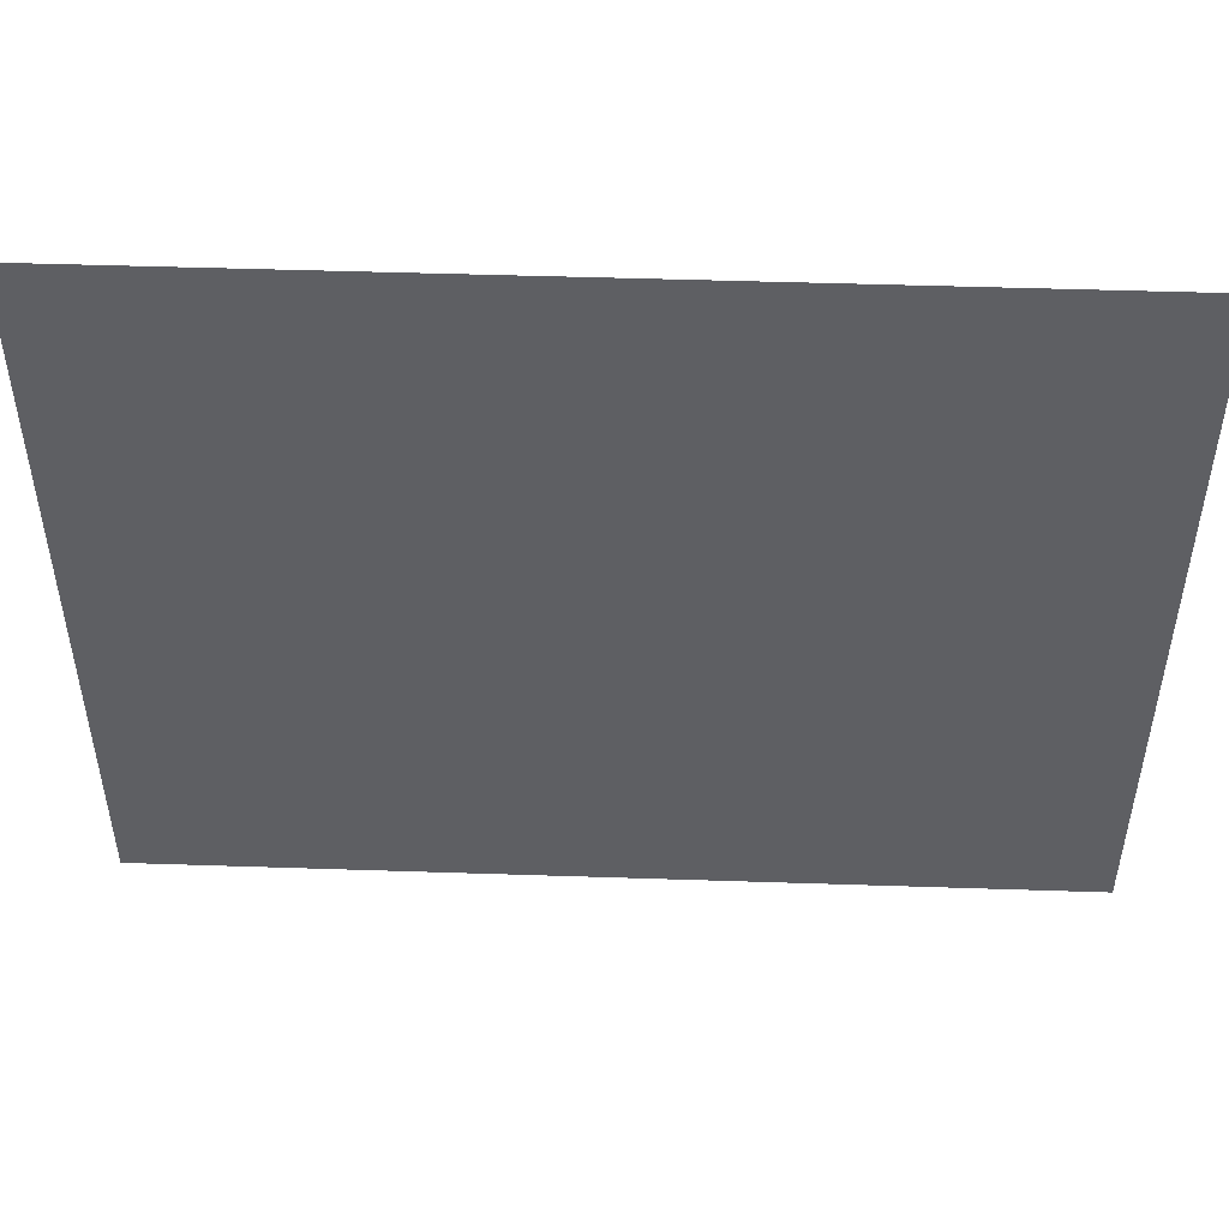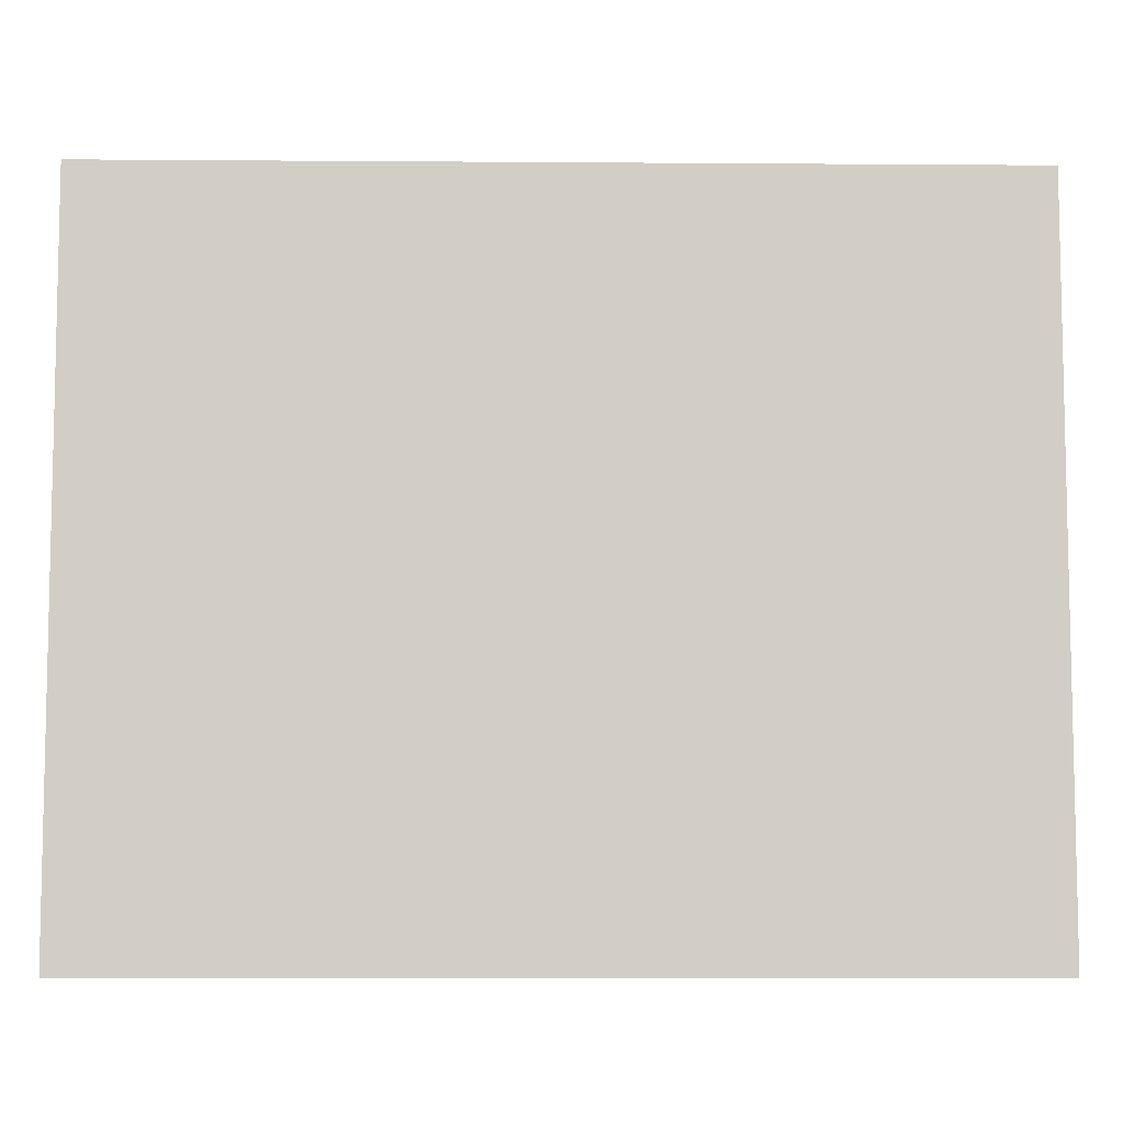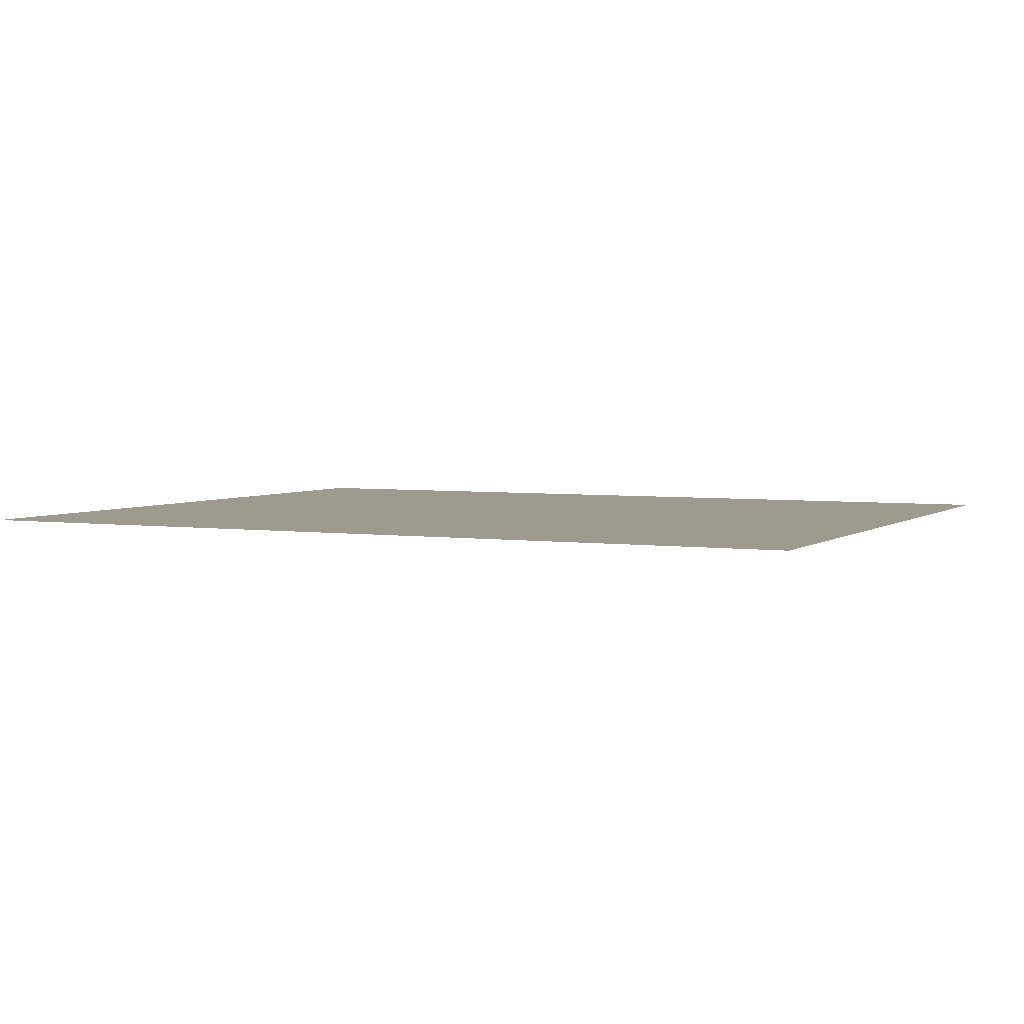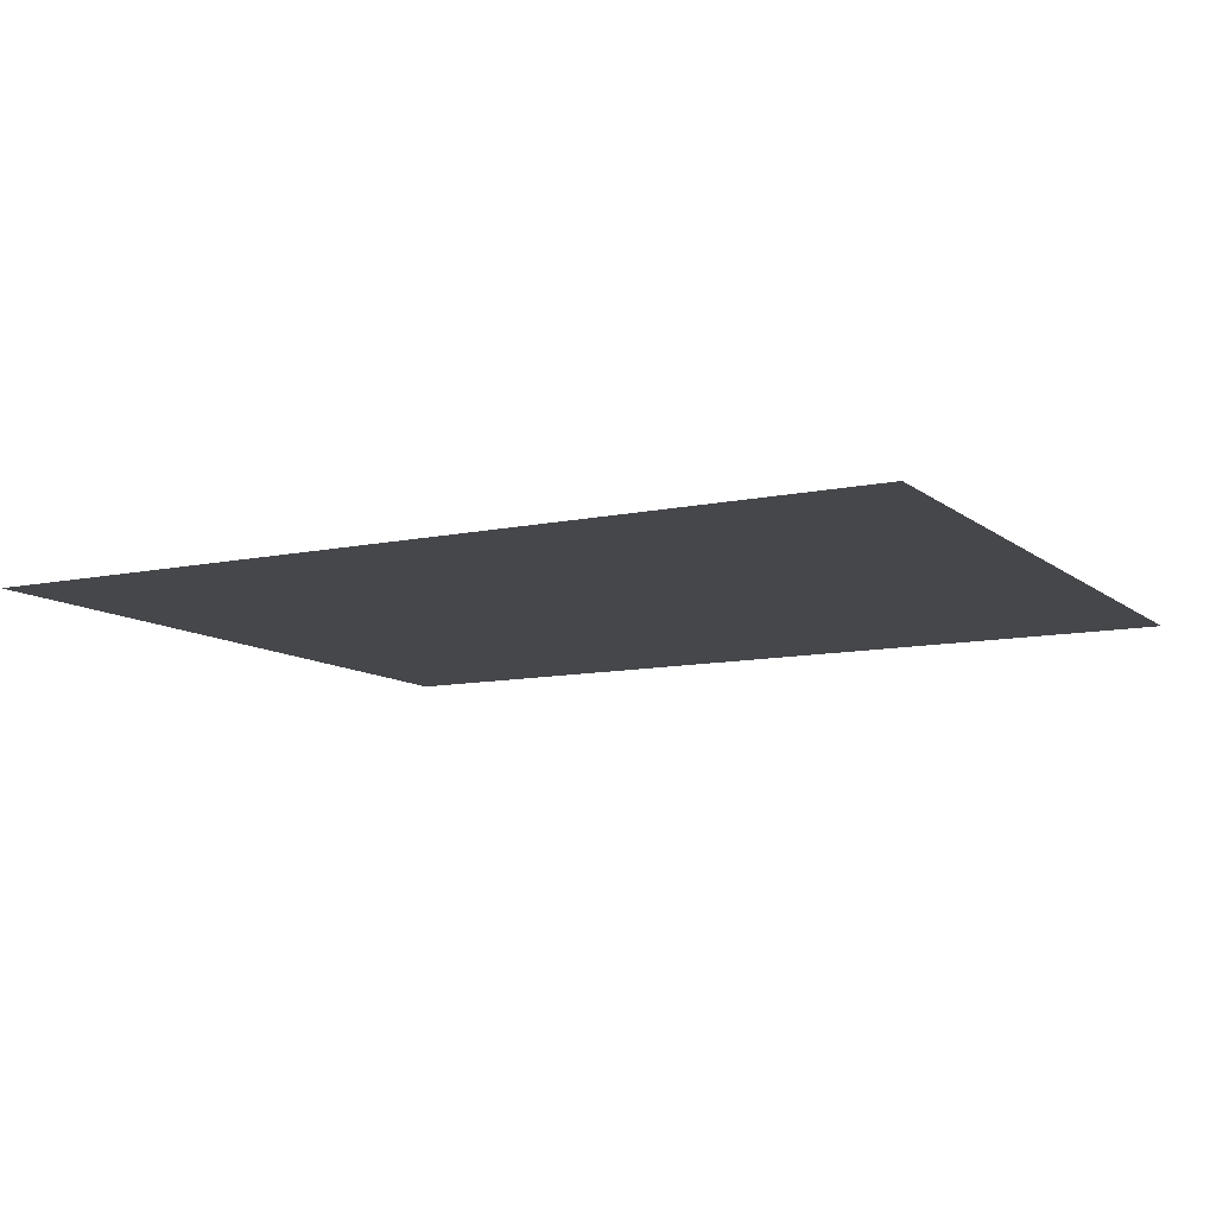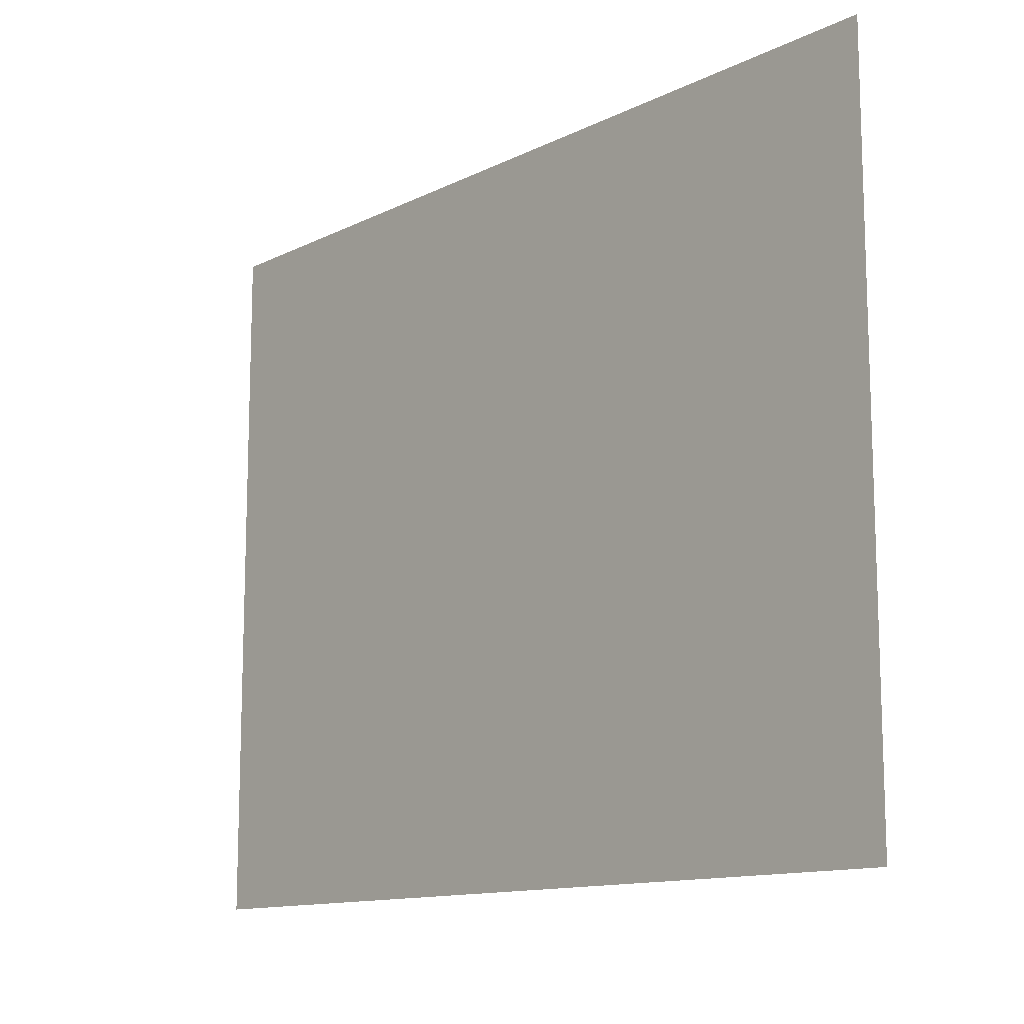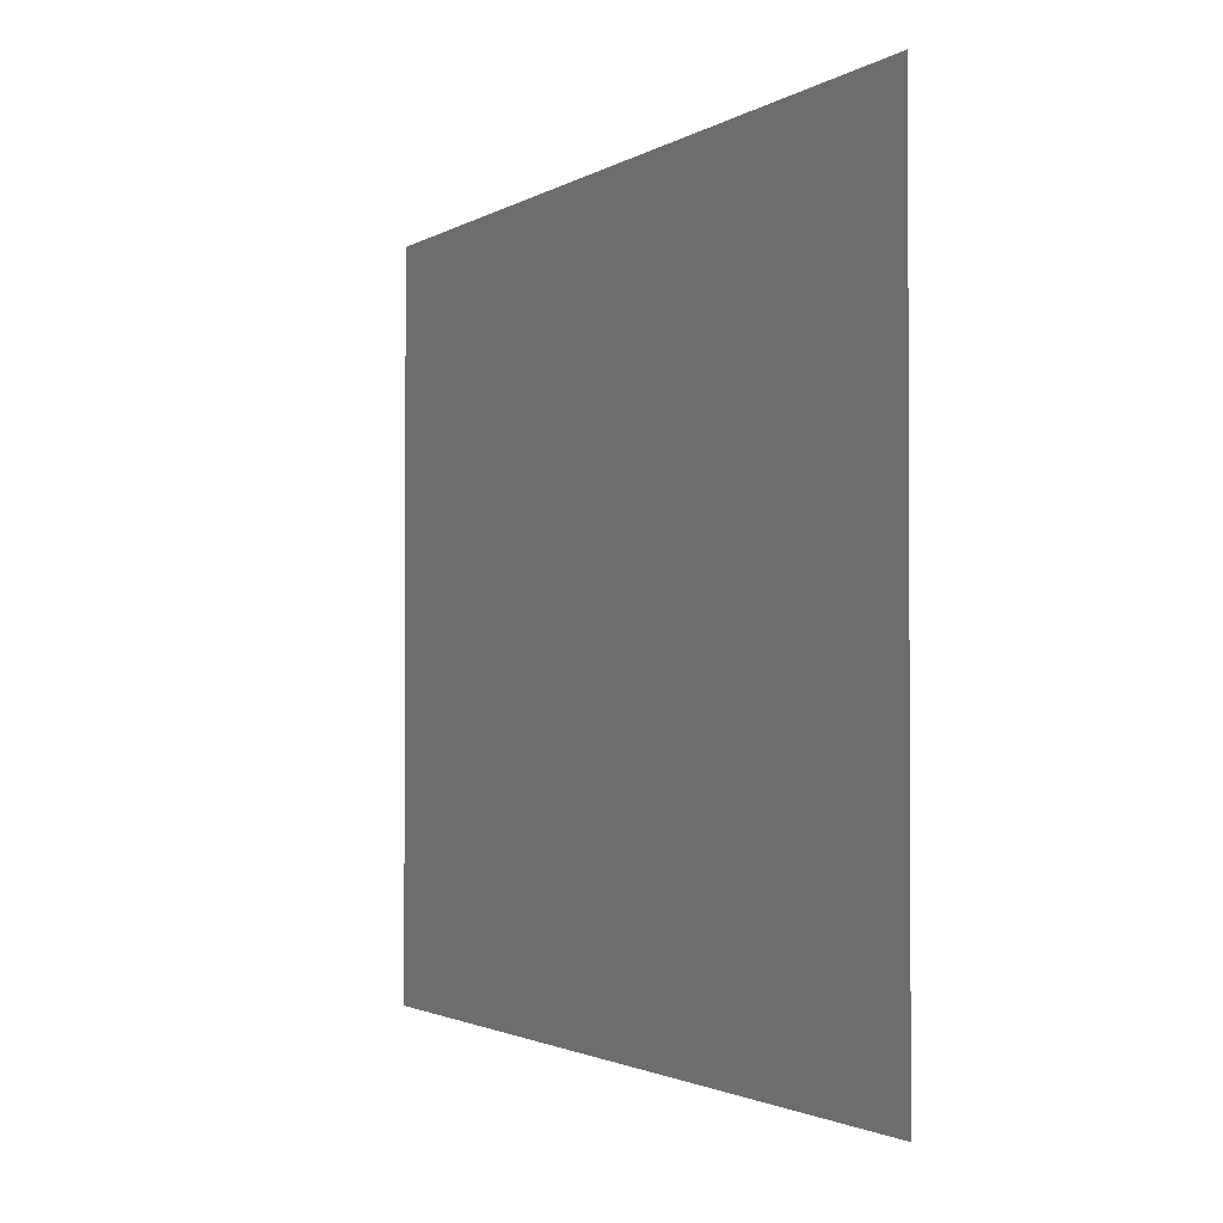
<metadata>
{"format":"obj","ext":"obj","renderer":"f3d","projection":"perspective","resolution":1024,"background":"white","views":[{"elev":49.0,"azim":2.1,"up":"+Z"},{"elev":-7.6,"azim":-1.2,"up":"+Z"},{"elev":3.8,"azim":-154.3,"up":"+Y"},{"elev":-10.3,"azim":28.6,"up":"+Y"},{"elev":-12.6,"azim":48.7,"up":"+Z"},{"elev":-1.8,"azim":63.9,"up":"+Z"}]}
</metadata>
<code>
o Light
v 2.13 5.488 2.27
v 3.43 5.488 2.27
v 2.13 5.488 3.32
v 3.43 5.488 3.32
f 2 3 1
f 2 4 3

</code>
